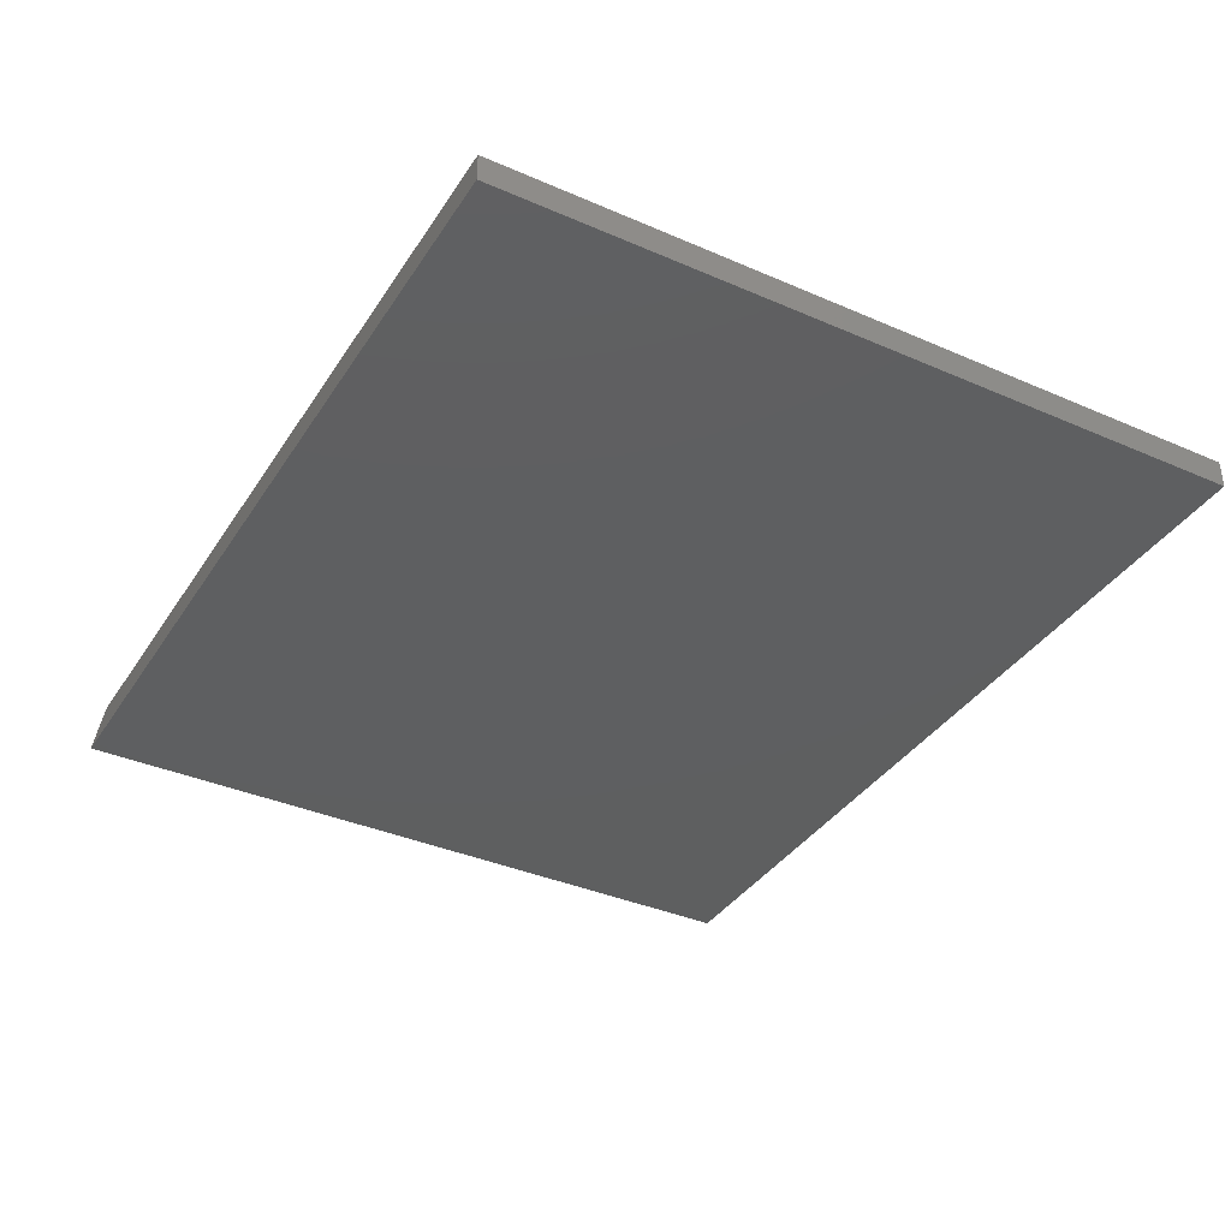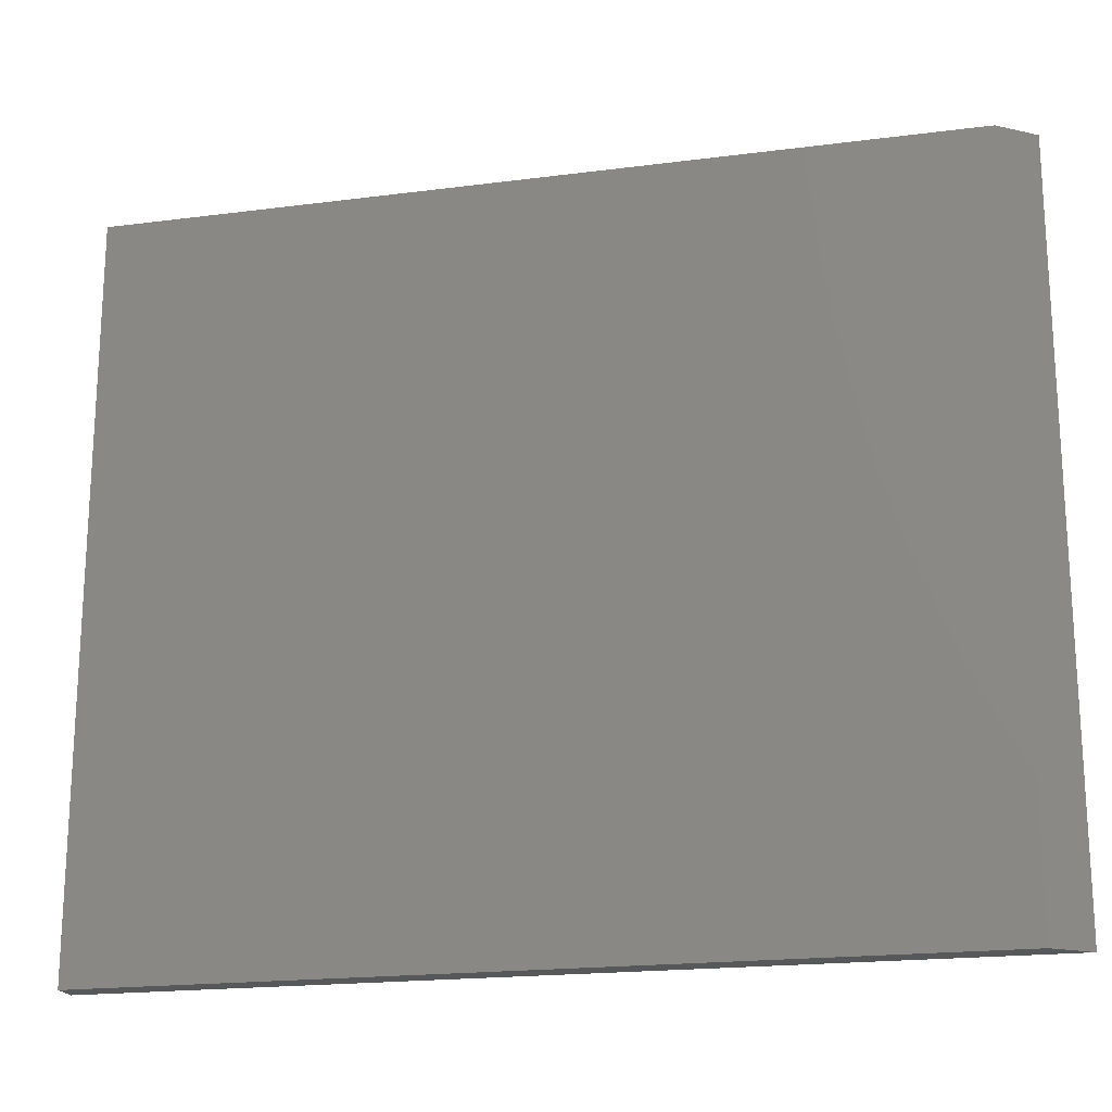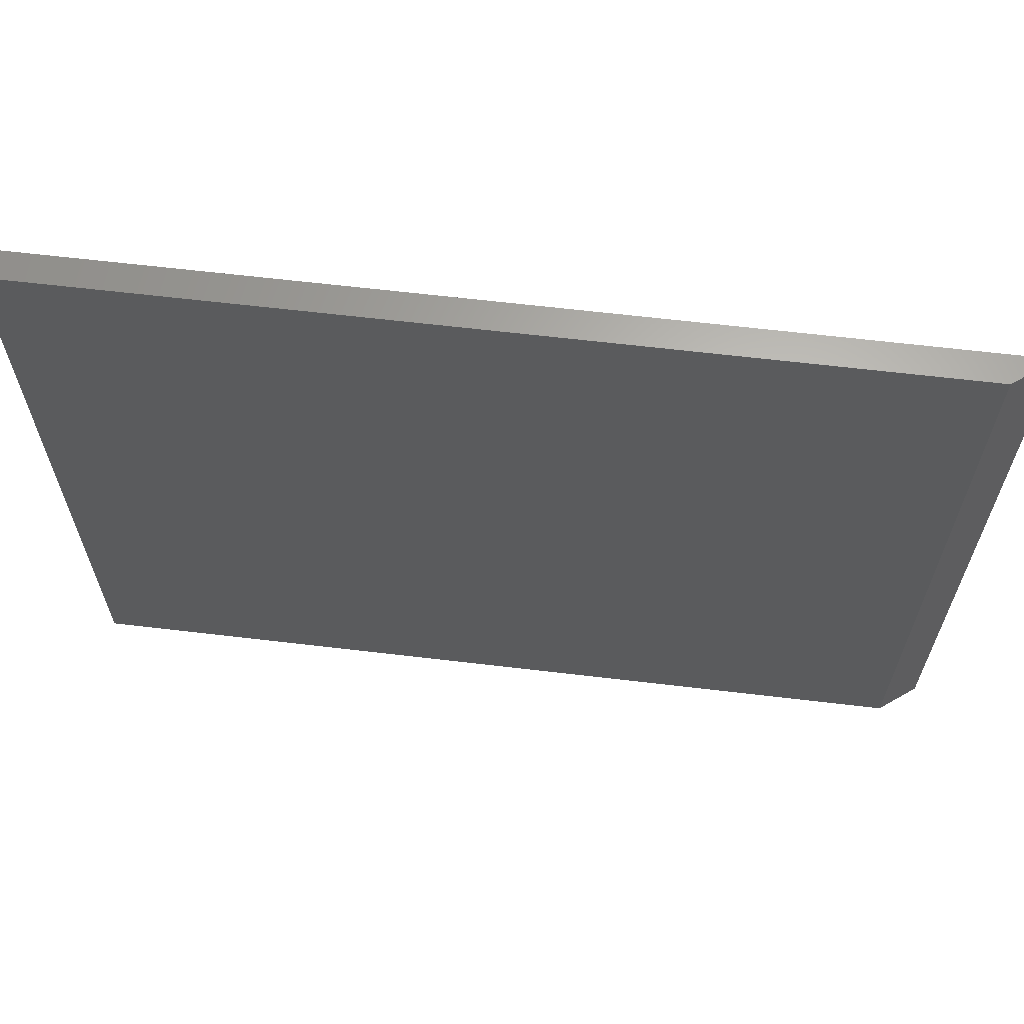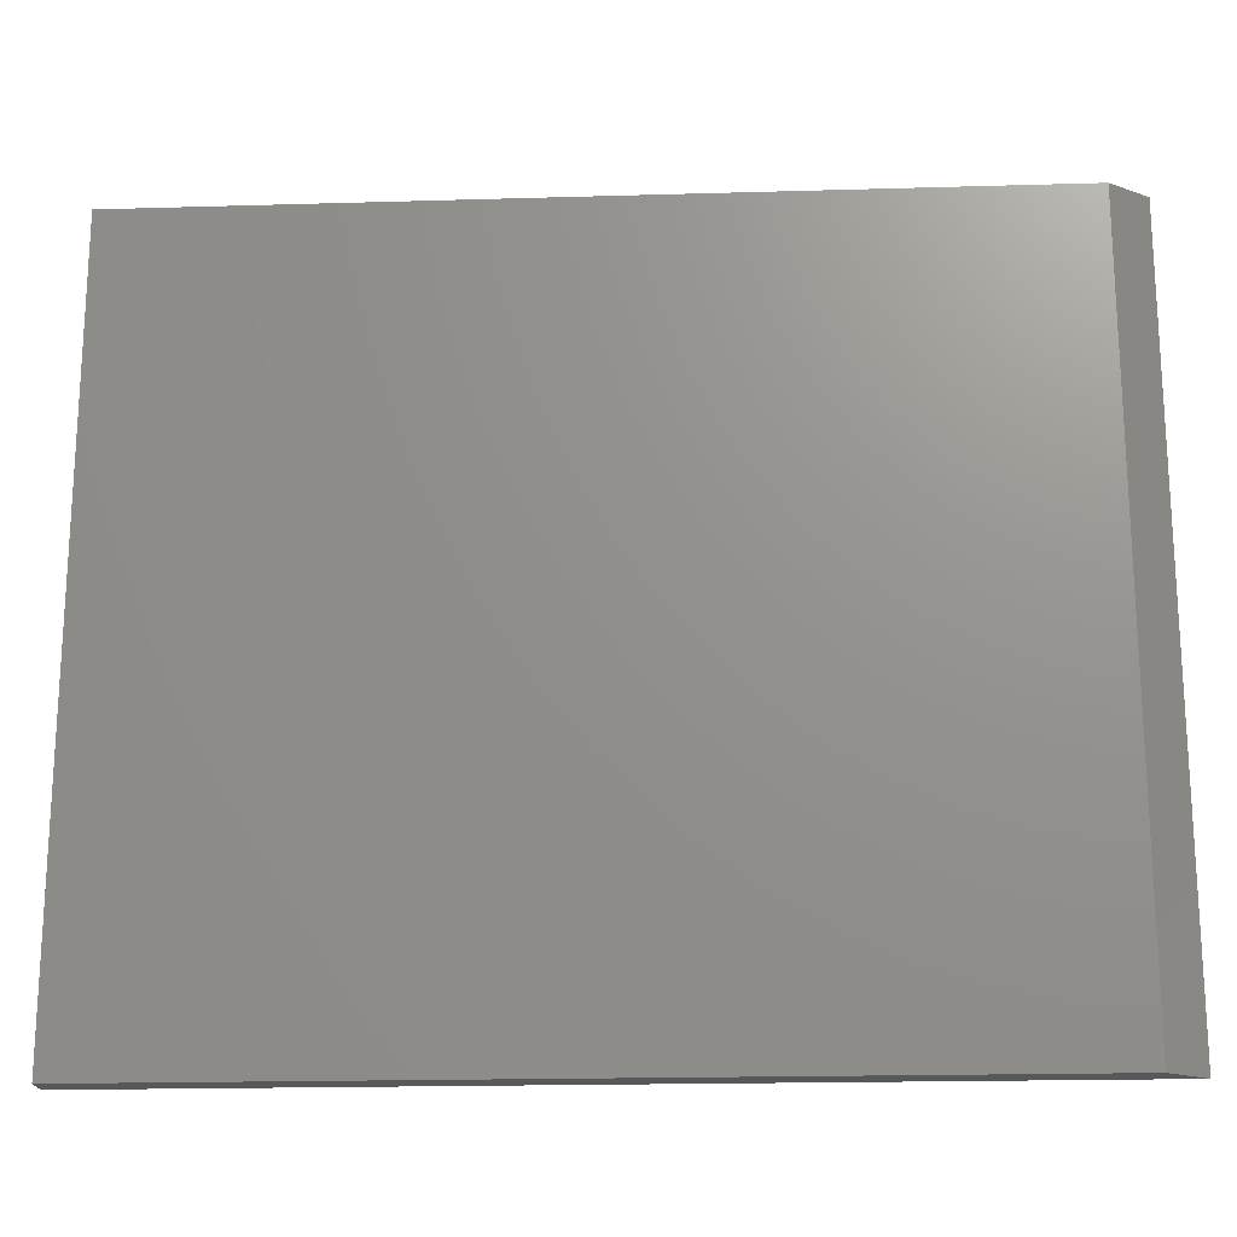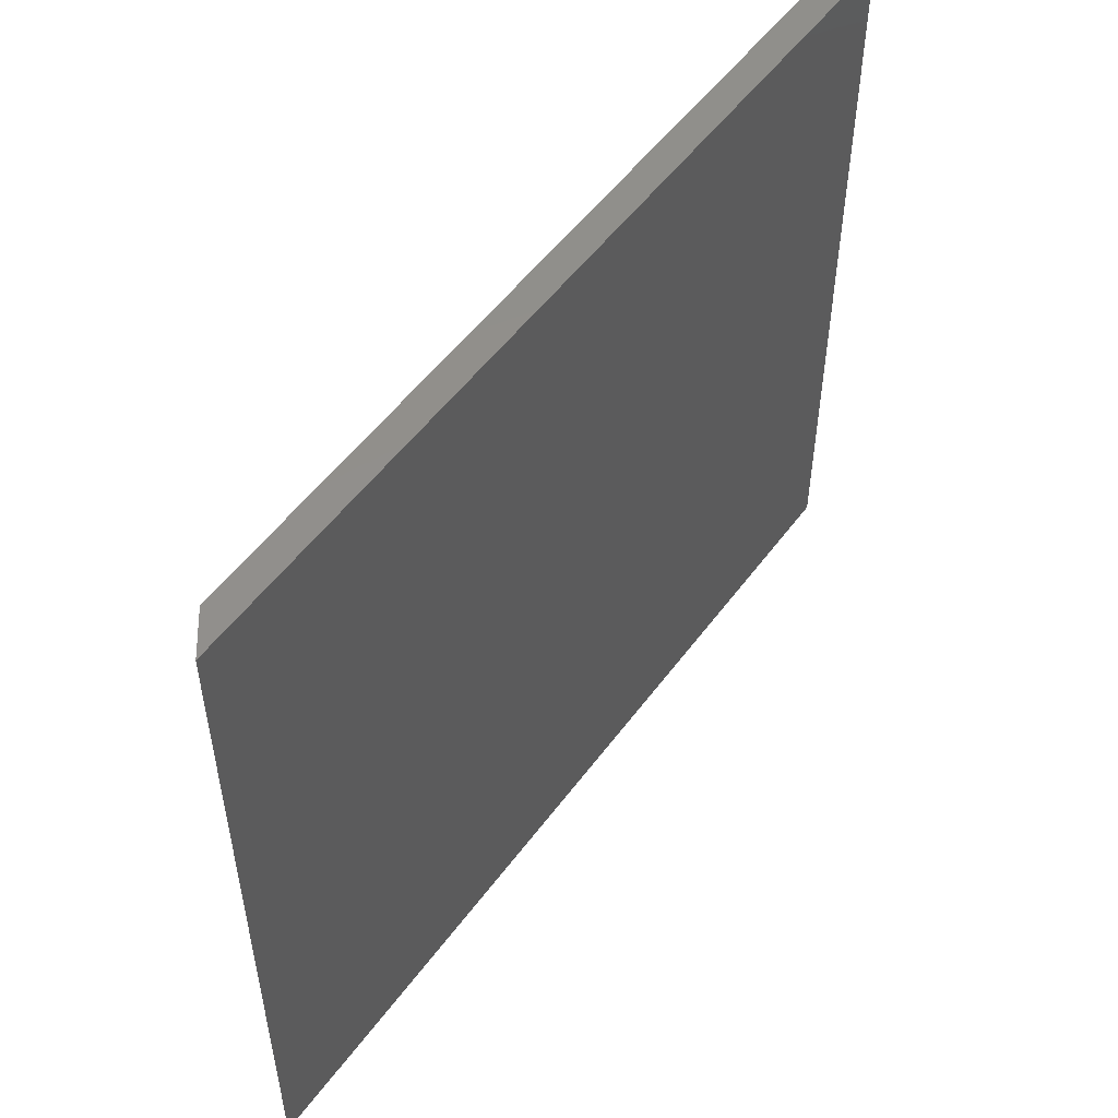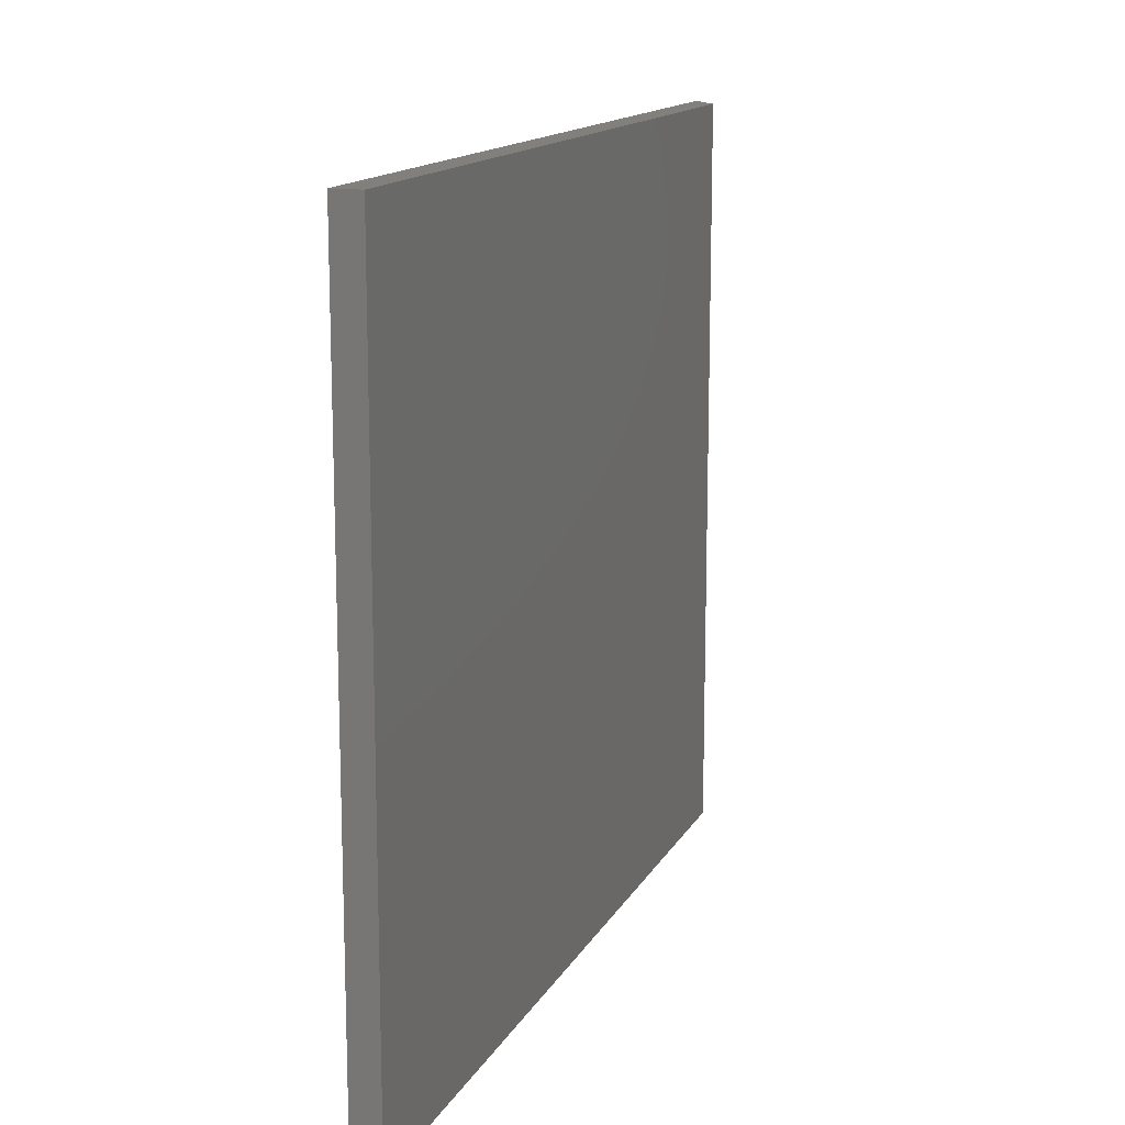
<metadata>
{"format":"stl","ext":"stl","renderer":"f3d","projection":"perspective","resolution":1024,"background":"white","views":[{"elev":-37.2,"azim":-119.2,"up":"+Z"},{"elev":-19.2,"azim":13.7,"up":"+Y"},{"elev":64.5,"azim":6.8,"up":"+Y"},{"elev":-19.2,"azim":3.2,"up":"+Y"},{"elev":52.5,"azim":125.4,"up":"+Y"},{"elev":14.3,"azim":-70.6,"up":"+Y"}]}
</metadata>
<code>
# stl→obj: 8 verts, 12 faces
v -0.75 -0.625 0.04688
v 0.6875 -0.625 0.04688
v -0.75 0.6224 0.04688
v 0.6875 0.6224 0.04688
v 0.75 0.6224 0
v -0.75 0.6224 0
v -0.75 -0.625 0
v 0.75 -0.625 0
f 1 2 3
f 3 2 4
f 4 5 3
f 3 5 6
f 1 7 2
f 2 7 8
f 7 6 8
f 8 6 5
f 4 2 5
f 5 2 8
f 3 6 1
f 1 6 7

</code>
